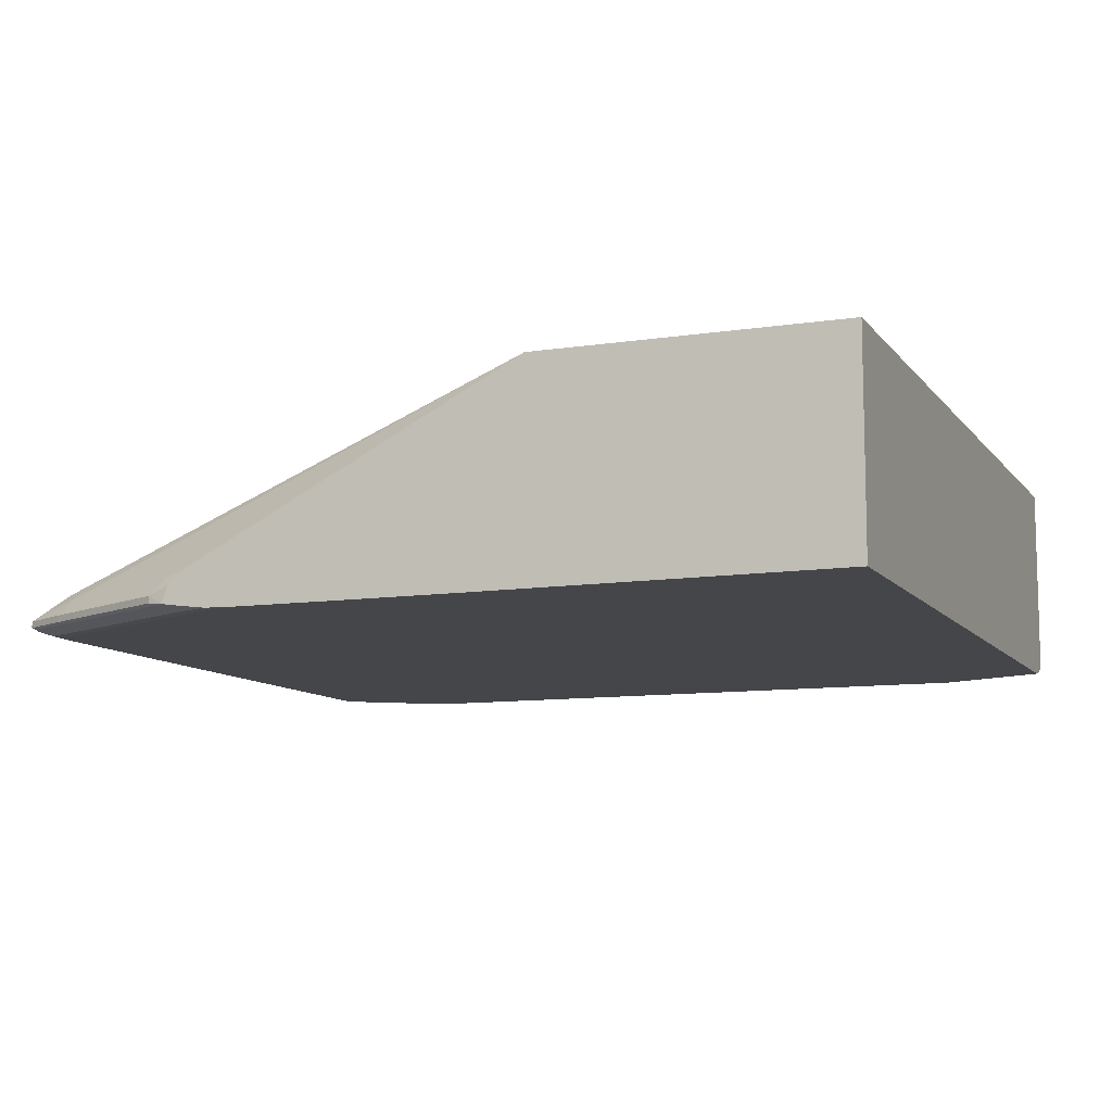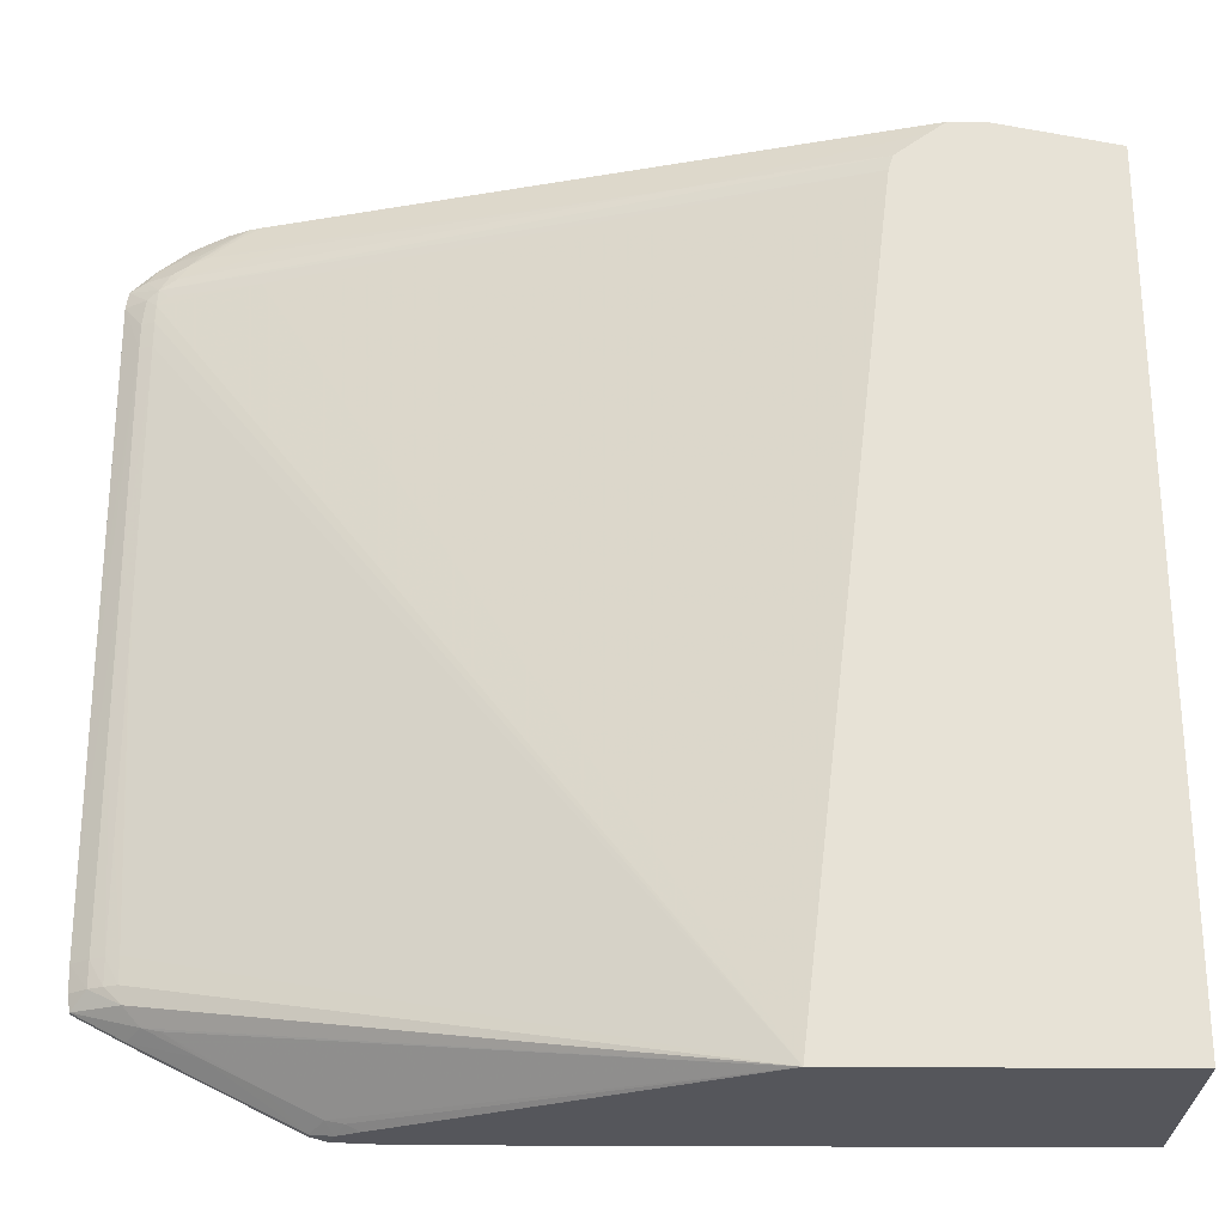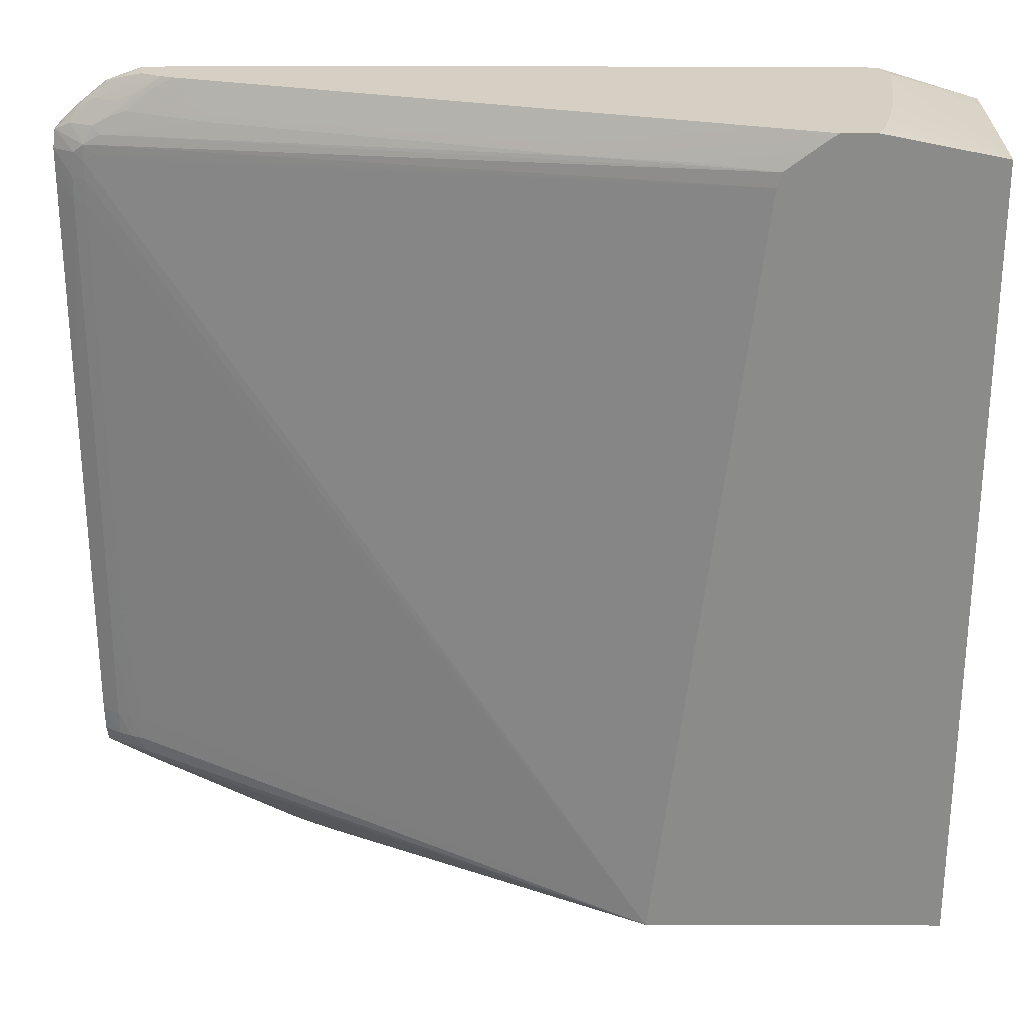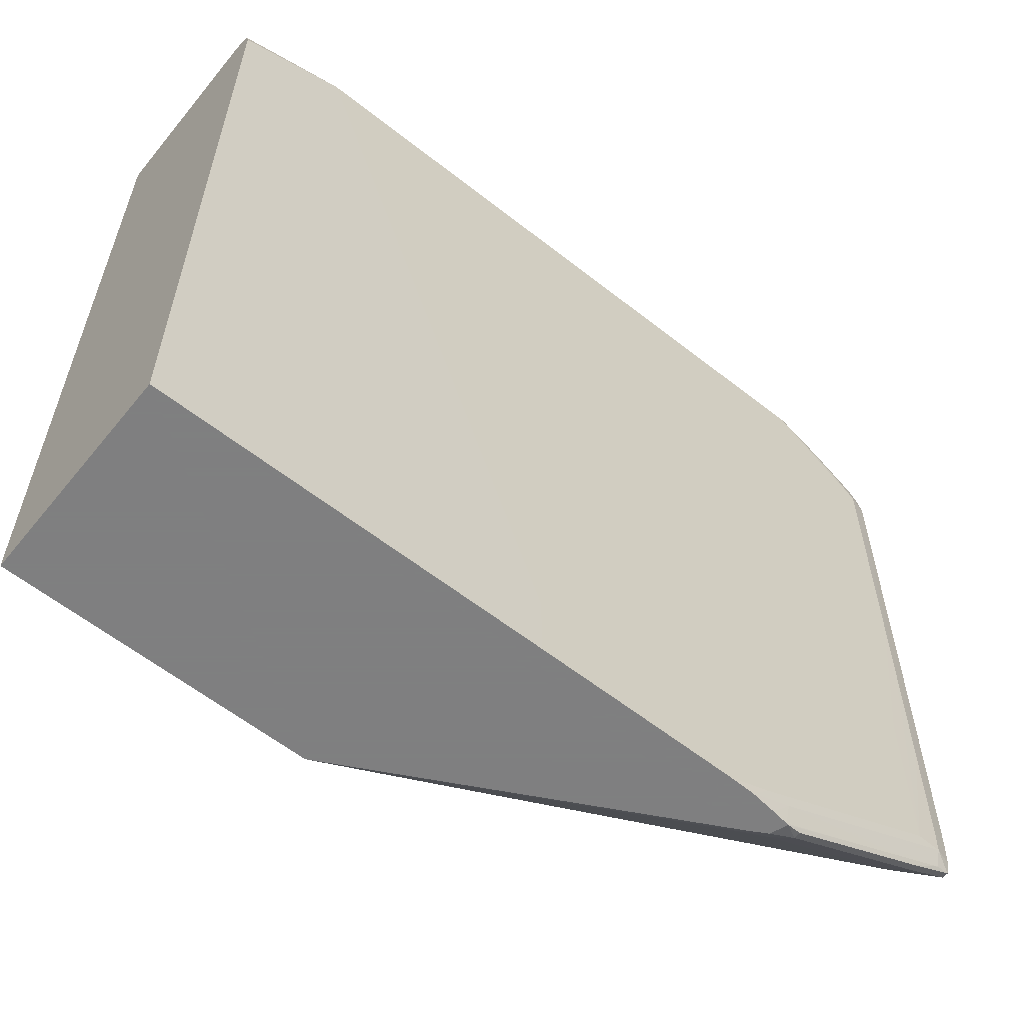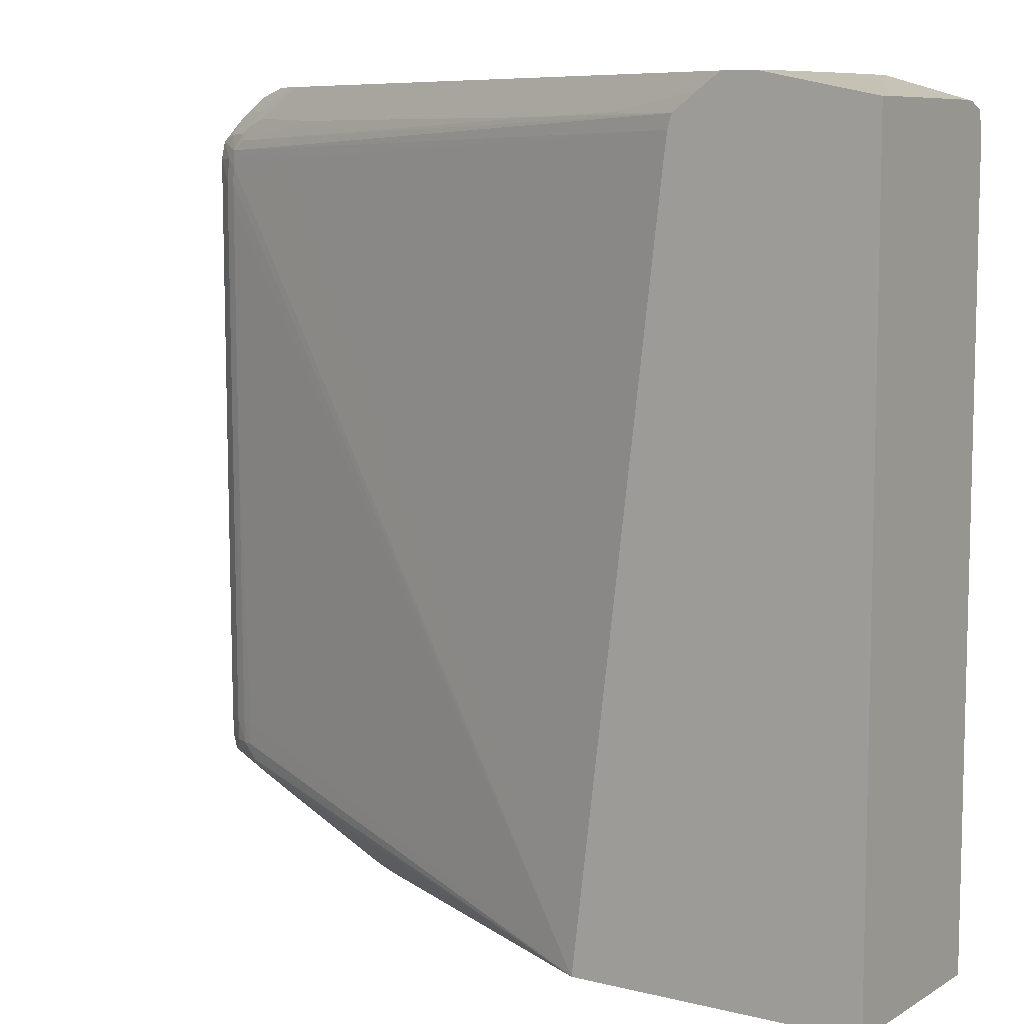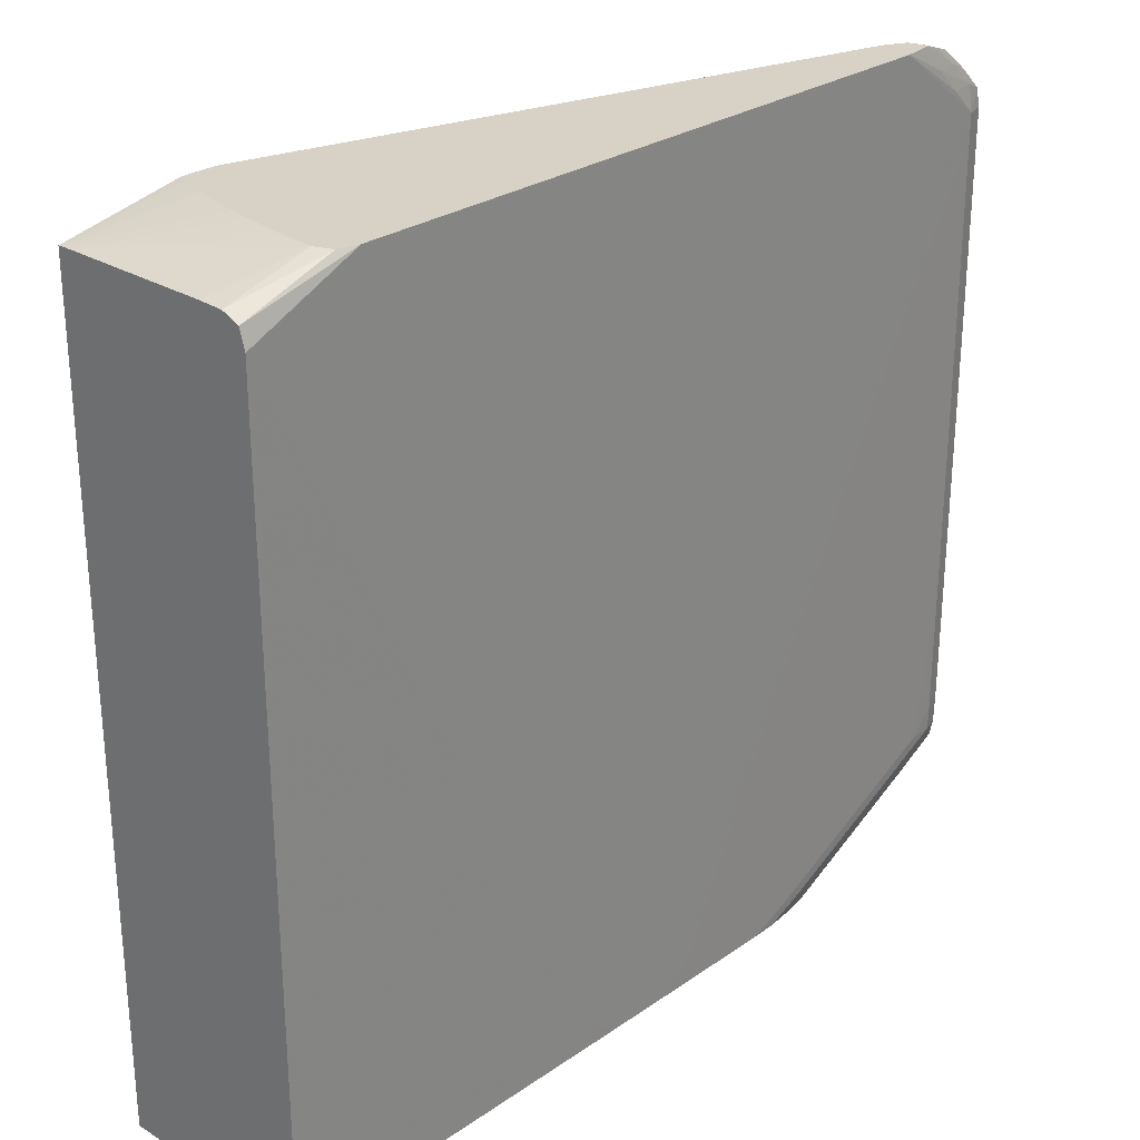
<metadata>
{"format":"obj","ext":"obj","renderer":"f3d","projection":"perspective","resolution":1024,"background":"white","views":[{"elev":-9.8,"azim":-158.3,"up":"+Y"},{"elev":-26.3,"azim":179.2,"up":"+Z"},{"elev":26.3,"azim":-179.8,"up":"+Z"},{"elev":-59.9,"azim":-38.9,"up":"+Z"},{"elev":8.3,"azim":-146.3,"up":"+Z"},{"elev":27.2,"azim":-46.7,"up":"+Z"}]}
</metadata>
<code>
v 5.61e-06 -0.0302 -0.002231
v 5.61e-06 -0.0302 0.001491
v 5.61e-06 -0.02188 -0.002231
v 0.01364 -0.03023 -0.002231
v 5.61e-06 -0.0302 0.02927
v 5.61e-06 -0.02188 0.03032
v 0.01202 -0.02188 -0.002231
v 0.01439 -0.03023 -0.002231
v 0.01439 -0.03023 -0.001487
v 0.004469 -0.0302 0.03127
v 5.61e-06 -0.03009 0.02965
v 0.01539 -0.03024 -0.002231
v 0.01539 -0.03023 0.0004976
v 5.61e-06 -0.02233 0.03034
v 0.003773 -0.02536 0.03127
v 0.004205 -0.02341 0.03127
v 0.004524 -0.02233 0.03127
v 0.004739 -0.02188 0.03127
v 0.008329 -0.02188 0.02828
v 0.02993 -0.02774 0.02828
v 0.03376 -0.02877 0.02798
v 0.03378 -0.02877 0.02729
v 0.03379 -0.02876 0.0263
v 0.03378 -0.02877 0.02531
v 0.03375 -0.02878 0.01637
v 0.0332 -0.02864 0.003476
v 0.03319 -0.02864 0.002482
v 0.03303 -0.02869 0.001826
v 0.03243 -0.02895 0.001163
v 0.03176 -0.02877 0.0009896
v 0.02845 -0.02894 -0.0008307
v 0.02647 -0.02894 -0.001821
v 0.0258 -0.02878 -0.001985
v 0.02531 -0.02882 -0.002231
v 0.003678 -0.02999 0.03127
v 5.61e-06 -0.02998 0.03003
v 0.02927 -0.0302 0.03127
v 0.0186 -0.03024 -0.002231
v 0.01637 -0.03023 0.0004976
v 5.61e-06 -0.02828 0.03034
v 0.003373 -0.02926 0.03127
v 0.003424 -0.02827 0.03127
v 0.003527 -0.02728 0.03127
v 0.003643 -0.02629 0.03127
v 0.006096 -0.02188 0.03127
v 0.008199 -0.02188 0.02927
v 0.03333 -0.02867 0.0283
v 0.03372 -0.02879 0.02864
v 0.03415 -0.02894 0.0283
v 0.03428 -0.02897 0.02729
v 0.03428 -0.02897 0.0263
v 0.03425 -0.02898 0.01737
v 0.03414 -0.02894 0.01442
v 0.03374 -0.02878 0.01477
v 0.03371 -0.0288 0.007444
v 0.0337 -0.02881 0.003476
v 0.03368 -0.02882 0.002482
v 0.03423 -0.02907 0.002482
v 0.03483 -0.02963 0.001885
v 0.03296 -0.02961 0.0008912
v 0.03044 -0.02895 0.0001631
v 0.02701 -0.02961 -0.00209
v 0.0262 -0.02928 -0.002202
v 0.02614 -0.02928 -0.002231
v 0.003671 -0.02998 0.03127
v 5.61e-06 -0.02963 0.03017
v 0.03026 -0.0302 0.03126
v 0.03027 -0.0302 0.03127
v 0.01959 -0.03023 -0.002231
v 0.01935 -0.03023 -0.001487
v 0.01935 -0.03023 -0.0004961
v 5.61e-06 -0.02928 0.03031
v 0.003373 -0.02928 0.03127
v 0.006466 -0.02198 0.03127
v 0.006346 -0.02188 0.0311
v 0.008024 -0.02188 0.02985
v 0.03306 -0.02869 0.02906
v 0.03333 -0.02889 0.02934
v 0.03427 -0.02935 0.02932
v 0.03491 -0.02957 0.02901
v 0.035 -0.02947 0.02828
v 0.03499 -0.02947 0.02729
v 0.03499 -0.02947 0.02431
v 0.03497 -0.02948 0.01637
v 0.03496 -0.02948 0.01241
v 0.03496 -0.02948 0.01141
v 0.03495 -0.02949 0.01042
v 0.03494 -0.02949 0.006454
v 0.03423 -0.02899 0.01241
v 0.03423 -0.02899 0.0134
v 0.03424 -0.02898 0.01538
v 0.03423 -0.029 0.009428
v 0.03423 -0.02902 0.006454
v 0.03423 -0.02903 0.004466
v 0.03423 -0.02903 0.003476
v 0.03493 -0.0295 0.003476
v 0.03491 -0.02953 0.002482
v 0.03483 -0.02987 0.001885
v 0.03296 -0.02988 0.0008912
v 0.02899 -0.02961 -0.001096
v 0.02701 -0.02988 -0.00209
v 0.02639 -0.02996 -0.002231
v 0.03225 -0.0302 0.02531
v 0.03324 -0.0302 0.02729
v 0.03423 -0.0302 0.02828
v 0.03324 -0.03019 0.02927
v 0.03225 -0.03015 0.03026
v 0.03134 -0.03004 0.03127
v 0.02034 -0.03023 -0.002231
v 0.02034 -0.03023 -0.001487
v 0.02233 -0.03023 0.003476
v 0.03026 -0.03021 0.02034
v 0.007603 -0.0223 0.03127
v 0.006791 -0.02188 0.03078
v 0.008702 -0.02261 0.03127
v 0.01531 -0.02406 0.03019
v 0.01494 -0.0238 0.02981
v 0.007733 -0.02188 0.03007
v 0.01112 -0.02277 0.02992
v 0.02887 -0.02776 0.02984
v 0.03232 -0.02858 0.02934
v 0.03203 -0.0287 0.02997
v 0.03269 -0.02881 0.02972
v 0.03232 -0.02898 0.03028
v 0.03321 -0.02942 0.03026
v 0.03396 -0.02959 0.02993
v 0.03491 -0.02991 0.02901
v 0.035 -0.02998 0.02828
v 0.03497 -0.02998 0.01637
v 0.03496 -0.02998 0.01241
v 0.03494 -0.02998 0.006454
v 0.03494 -0.0295 0.004466
v 0.03493 -0.02997 0.003476
v 0.03491 -0.02995 0.002482
v 0.03423 -0.03016 0.002482
v 0.03423 -0.02996 0.001731
v 0.03225 -0.02996 0.0007338
v 0.03026 -0.02996 -0.0002633
v 0.02899 -0.02988 -0.001096
v 0.02828 -0.02996 -0.001257
v 0.02633 -0.02997 -0.002231
v 0.03324 -0.0302 0.0263
v 0.03423 -0.0302 0.02729
v 0.03427 -0.03002 0.02932
v 0.03321 -0.02998 0.03026
v 0.03156 -0.03 0.03127
v 0.02233 -0.03023 -0.002231
v 0.03324 -0.0302 0.009428
v 0.03225 -0.0302 0.01141
v 0.03026 -0.03021 0.01637
v 0.03026 -0.03021 0.01836
v 0.006979 -0.02188 0.03064
v 0.01142 -0.02338 0.03127
v 0.02828 -0.02768 0.03005
v 0.03091 -0.02874 0.03087
v 0.02923 -0.028 0.03021
v 0.03014 -0.02868 0.03127
v 0.03063 -0.02883 0.03127
v 0.03157 -0.02886 0.03063
v 0.03142 -0.02924 0.03127
v 0.03225 -0.02951 0.03105
v 0.03285 -0.02967 0.03084
v 0.03396 -0.0299 0.02993
v 0.03423 -0.0302 0.01737
v 0.03423 -0.0302 0.01439
v 0.03497 -0.02998 0.01538
v 0.03423 -0.0302 0.01141
v 0.03423 -0.0302 0.01042
v 0.03496 -0.02998 0.01141
v 0.03423 -0.03019 0.008438
v 0.03423 -0.03019 0.007444
v 0.03423 -0.03019 0.004466
v 0.03423 -0.03018 0.003476
v 0.03494 -0.02997 0.004466
v 0.03495 -0.02998 0.009428
v 0.03324 -0.0302 0.002482
v 0.03225 -0.03017 0.001491
v 0.0263 -0.03019 -0.001487
v 0.0263 -0.02997 -0.002231
v 0.03126 -0.03021 0.02034
v 0.03324 -0.0302 0.02431
v 0.03225 -0.02993 0.03105
v 0.03156 -0.0299 0.03127
v 0.02332 -0.03023 -0.002231
v 0.0253 -0.03022 -0.001487
v 0.0253 -0.02731 0.03127
v 0.02927 -0.02843 0.03127
v 0.03285 -0.02984 0.03084
v 0.02729 -0.03022 -0.0004961
v 0.02456 -0.0302 -0.002231
v 0.02561 -0.03007 -0.002231
v 0.02356 -0.03023 -0.002231
f 3 46 19
f 3 19 7
f 4 8 9
f 4 9 5
f 5 10 11
f 5 9 12
f 5 12 13
f 5 13 10
f 6 14 15
f 6 15 16
f 6 16 17
f 6 17 18
f 7 19 20
f 7 20 21
f 7 21 22
f 7 22 23
f 7 23 24
f 7 24 25
f 7 25 26
f 7 26 27
f 7 27 28
f 7 28 29
f 7 29 30
f 7 30 31
f 7 31 32
f 7 32 33
f 7 33 34
f 8 12 9
f 10 35 36
f 10 36 11
f 185 192 190
f 172 176 173
f 133 174 173
f 133 173 135
f 133 135 134
f 135 173 176
f 135 176 177
f 135 177 136
f 136 177 178
f 136 178 137
f 137 178 138
f 138 178 179
f 138 179 140
f 140 179 141
f 143 180 181
f 143 181 148
f 143 148 164
f 143 151 180
f 144 163 145
f 145 182 146
f 145 163 182
f 146 182 161
f 146 161 183
f 147 184 148
f 148 176 164
f 148 181 180
f 1 2 5
f 148 151 150
f 148 150 149
f 148 184 185
f 148 185 176
f 153 186 154
f 1 11 36
f 1 36 66
f 10 37 68
f 10 68 108
f 10 108 146
f 10 146 183
f 10 183 160
f 10 160 158
f 10 158 157
f 10 157 187
f 10 187 186
f 10 186 153
f 10 153 115
f 10 115 113
f 10 113 74
f 10 74 45
f 10 45 18
f 10 18 17
f 10 17 16
f 10 16 15
f 10 15 44
f 10 44 43
f 10 43 42
f 10 42 41
f 10 41 73
f 10 73 65
f 10 65 35
f 12 38 39
f 12 39 13
f 14 40 73
f 14 73 41
f 14 41 42
f 14 42 43
f 14 43 44
f 14 44 15
f 19 46 20
f 20 47 21
f 20 46 47
f 21 47 48
f 21 48 49
f 21 49 50
f 21 50 22
f 22 50 23
f 23 50 51
f 23 51 24
f 24 51 52
f 24 52 25
f 25 52 53
f 25 53 54
f 25 54 26
f 26 54 55
f 26 55 56
f 26 56 27
f 27 56 57
f 27 57 28
f 28 57 58
f 28 58 59
f 28 59 29
f 29 59 60
f 29 60 61
f 29 61 30
f 30 61 31
f 31 61 62
f 31 62 32
f 32 62 63
f 32 63 64
f 32 64 33
f 33 64 34
f 35 65 36
f 36 65 66
f 37 39 67
f 37 67 68
f 38 69 70
f 38 70 71
f 38 71 39
f 39 71 67
f 40 72 73
f 45 74 75
f 46 76 48
f 46 48 47
f 48 77 78
f 48 78 79
f 48 79 80
f 48 80 49
f 48 76 77
f 49 80 81
f 49 81 50
f 50 81 51
f 51 81 82
f 51 82 83
f 51 83 84
f 51 84 85
f 51 85 52
f 52 85 86
f 52 86 87
f 52 87 88
f 52 88 89
f 52 89 90
f 52 90 91
f 52 91 53
f 53 55 54
f 53 91 90
f 53 90 89
f 53 89 55
f 55 89 56
f 56 89 92
f 56 92 93
f 56 93 94
f 56 94 95
f 56 95 57
f 57 95 58
f 58 95 96
f 58 96 97
f 58 97 59
f 59 97 134
f 59 134 98
f 59 98 99
f 59 99 60
f 60 99 139
f 60 139 100
f 60 100 61
f 61 100 62
f 62 101 102
f 62 102 64
f 62 64 63
f 62 100 139
f 62 139 101
f 65 73 72
f 65 72 66
f 67 103 104
f 67 104 105
f 67 105 106
f 67 106 68
f 67 71 103
f 68 106 107
f 68 107 108
f 69 109 110
f 69 110 111
f 69 111 70
f 70 111 112
f 70 112 71
f 71 112 103
f 74 113 75
f 75 113 115
f 75 115 116
f 75 116 117
f 75 117 114
f 76 118 119
f 76 119 117
f 76 117 77
f 77 120 121
f 77 121 122
f 77 122 123
f 77 123 78
f 77 117 120
f 78 123 124
f 78 124 79
f 79 124 125
f 79 125 126
f 79 126 80
f 80 126 163
f 80 163 127
f 80 127 128
f 80 128 81
f 81 128 129
f 81 129 84
f 81 84 83
f 81 83 82
f 84 129 130
f 84 130 85
f 85 130 131
f 85 131 88
f 85 88 86
f 86 88 87
f 88 131 174
f 88 174 132
f 88 132 93
f 88 93 92
f 88 92 89
f 93 132 96
f 93 96 94
f 94 96 95
f 96 132 174
f 96 174 133
f 96 133 134
f 96 134 97
f 98 134 135
f 98 135 136
f 98 136 99
f 99 136 137
f 99 137 138
f 99 138 102
f 99 102 139
f 101 139 102
f 102 138 140
f 102 140 141
f 103 112 142
f 103 142 104
f 104 142 143
f 104 143 105
f 105 143 128
f 105 128 127
f 105 127 144
f 105 144 106
f 106 144 107
f 107 144 145
f 107 145 146
f 107 146 108
f 109 147 148
f 109 148 149
f 109 149 150
f 109 150 151
f 109 151 110
f 110 151 111
f 111 151 143
f 111 143 112
f 112 143 142
f 114 117 119
f 114 119 152
f 115 153 116
f 116 153 154
f 116 154 117
f 117 154 120
f 118 152 119
f 120 154 122
f 120 122 121
f 122 155 123
f 122 154 156
f 122 156 157
f 122 157 155
f 123 155 158
f 123 158 159
f 123 159 124
f 124 159 158
f 124 158 125
f 125 158 160
f 125 160 161
f 125 161 162
f 125 162 126
f 126 162 188
f 126 188 163
f 127 163 144
f 128 143 164
f 128 164 165
f 128 165 129
f 129 166 130
f 129 165 167
f 129 167 168
f 129 168 166
f 130 169 131
f 130 166 170
f 130 170 171
f 130 171 172
f 130 172 173
f 130 173 169
f 131 169 175
f 3 118 76
f 3 76 46
f 1 66 72
f 1 72 40
f 1 40 14
f 1 14 6
f 1 6 3
f 1 3 7
f 1 7 34
f 1 34 64
f 1 64 102
f 1 102 141
f 1 141 179
f 1 179 191
f 1 191 190
f 1 190 192
f 1 192 184
f 1 184 147
f 1 147 109
f 1 109 69
f 1 69 38
f 1 38 12
f 1 12 8
f 1 8 4
f 184 192 185
f 2 4 5
f 3 6 18
f 3 18 45
f 3 45 75
f 3 75 114
f 3 114 152
f 3 152 118
f 10 13 39
f 10 39 37
f 1 5 11
f 154 187 156
f 155 157 158
f 156 187 157
f 160 183 161
f 161 182 188
f 161 188 162
f 163 188 182
f 1 4 2
f 165 176 167
f 166 168 170
f 167 176 168
f 168 176 170
f 169 173 175
f 170 176 171
f 171 176 172
f 154 186 187
f 176 185 189
f 176 189 178
f 176 178 177
f 178 185 190
f 178 190 191
f 178 191 179
f 178 189 185
f 164 176 165
f 148 180 151
f 131 175 173
f 131 173 174

</code>
